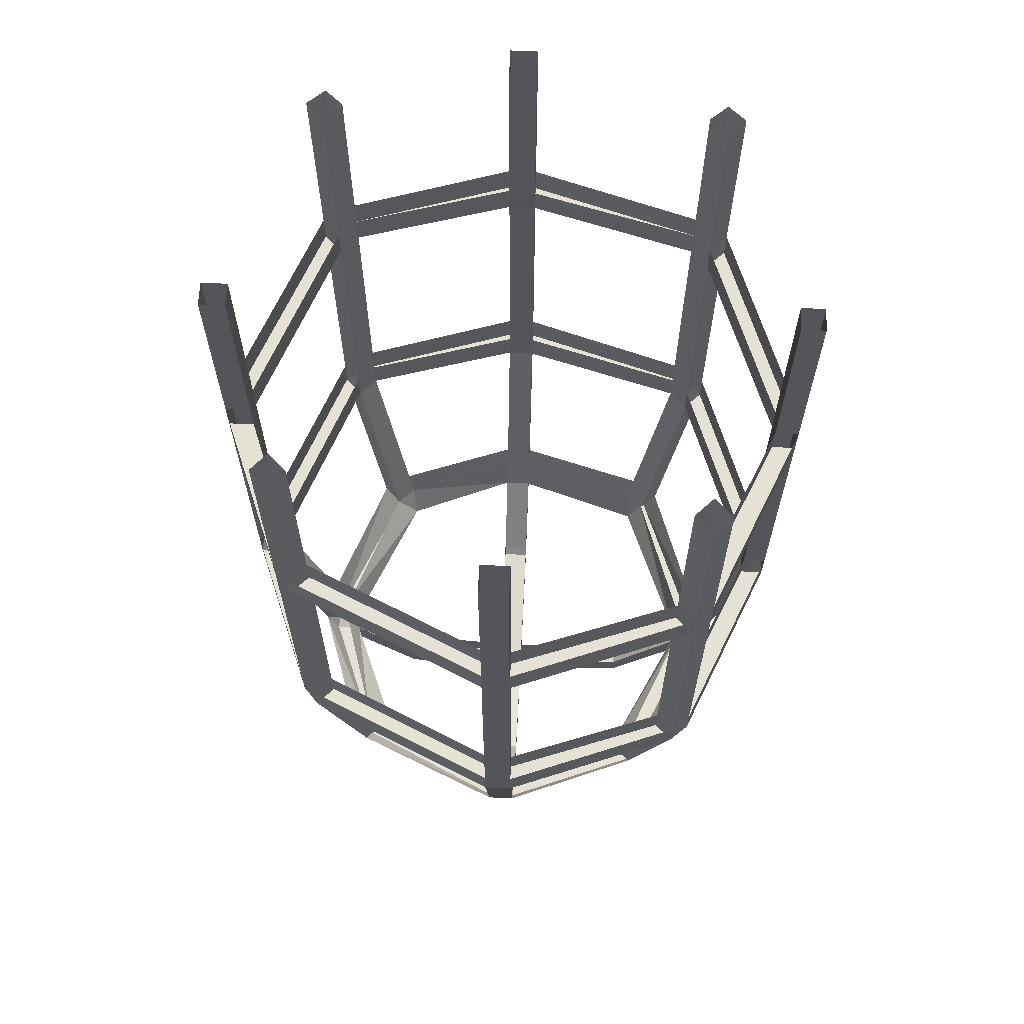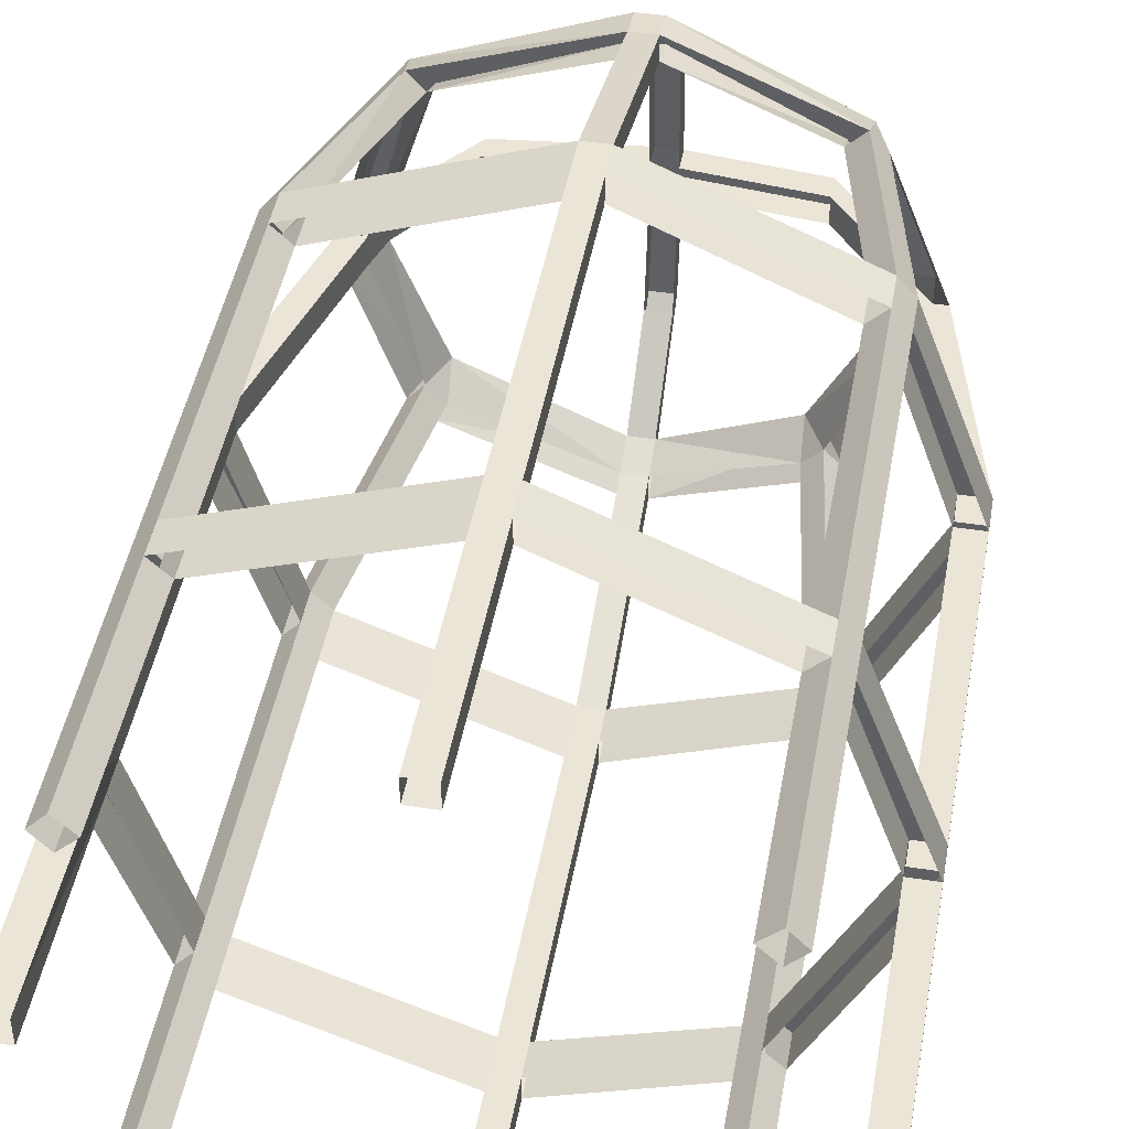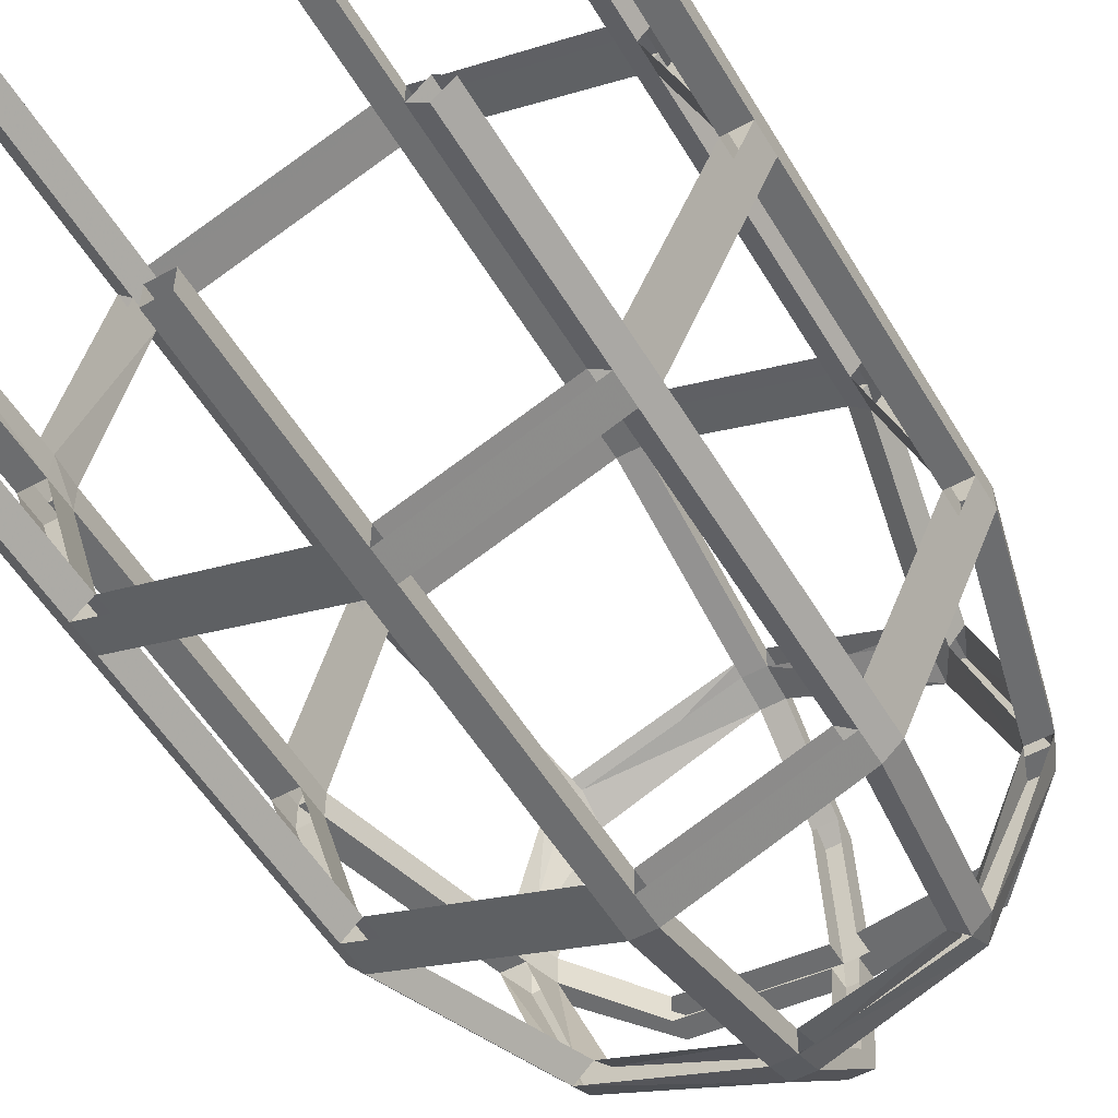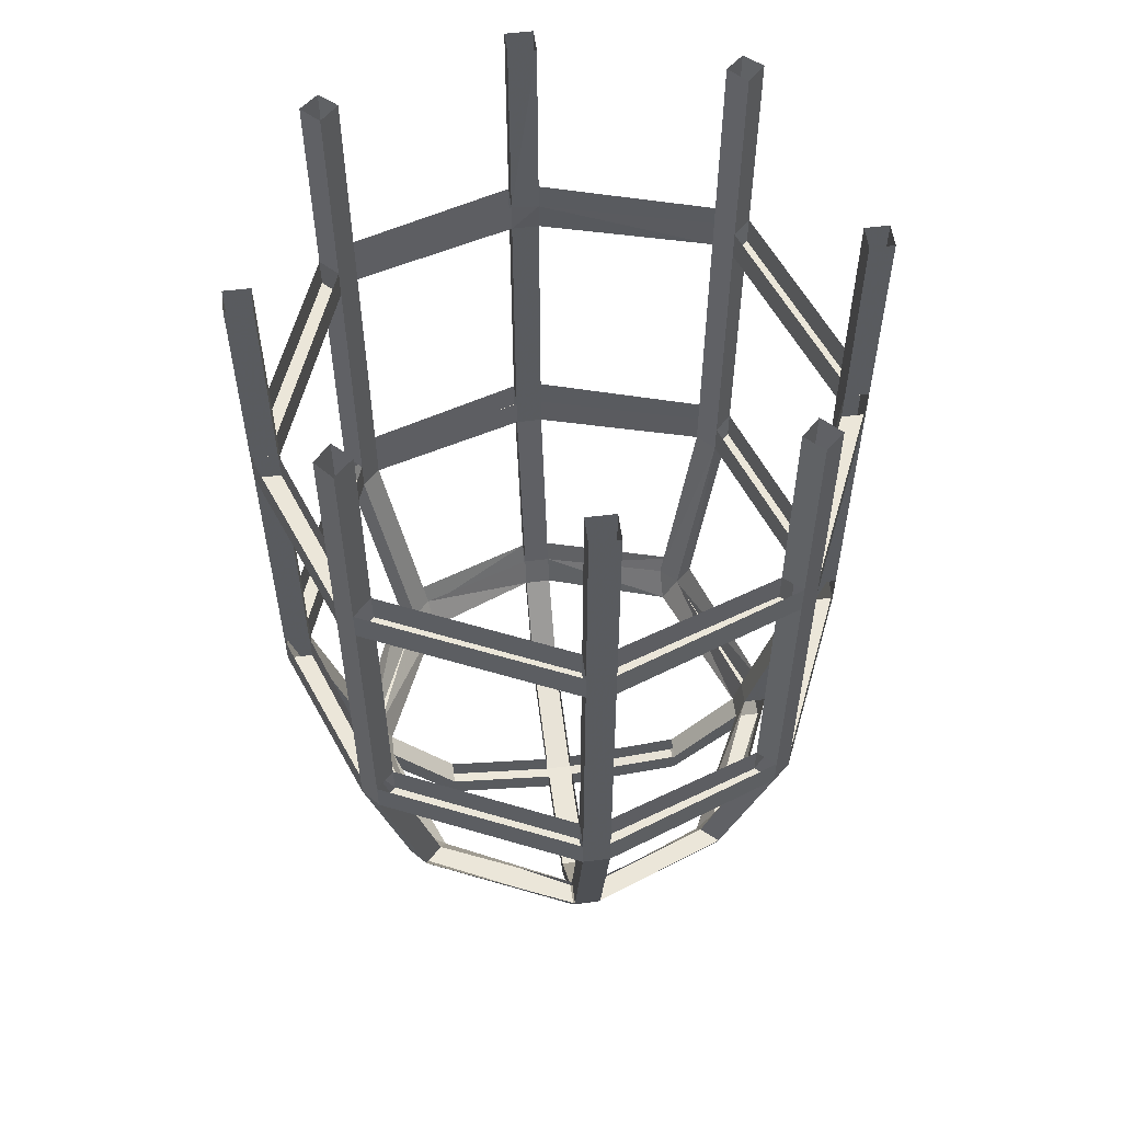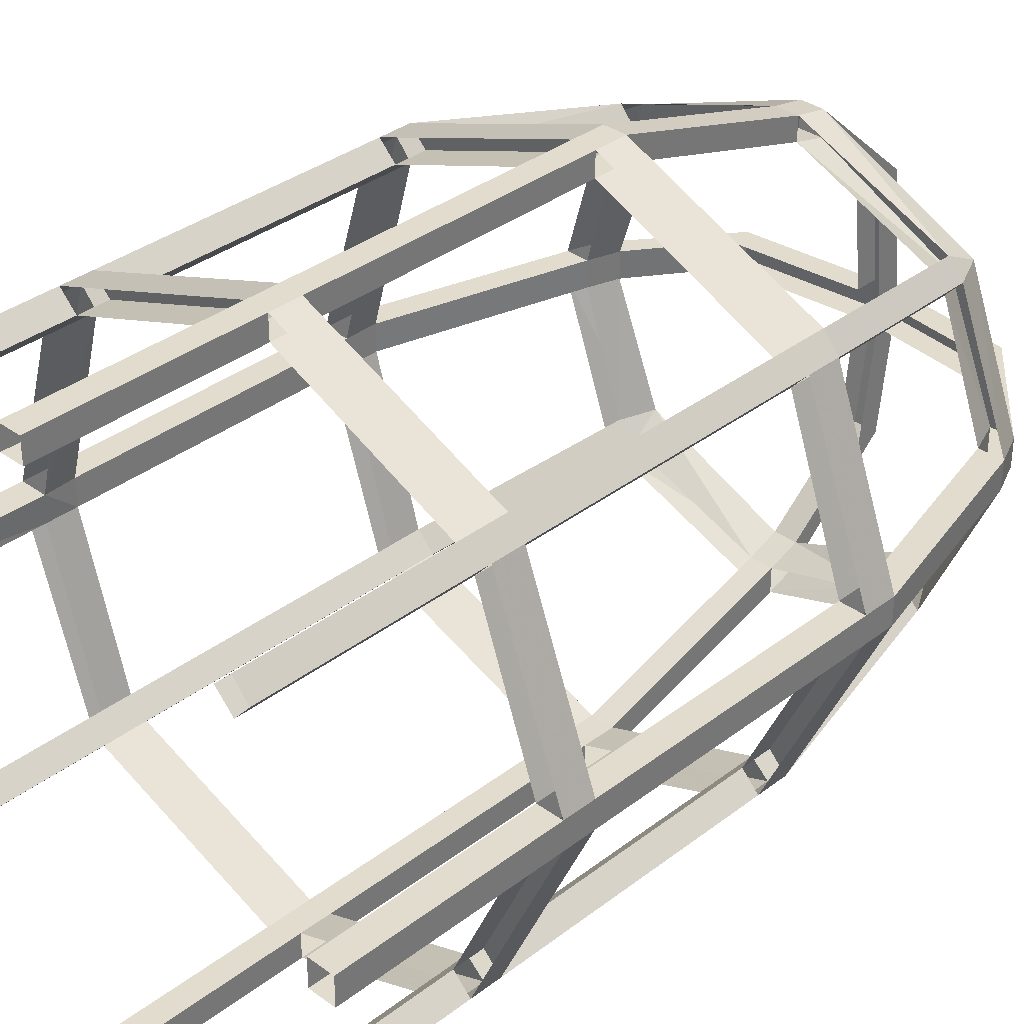
<metadata>
{"format":"obj","ext":"obj","renderer":"f3d","projection":"perspective","resolution":1024,"background":"white","views":[{"elev":65.1,"azim":-87.2,"up":"+Y"},{"elev":45.6,"azim":-169.8,"up":"+Z"},{"elev":-53.9,"azim":-149.7,"up":"+Z"},{"elev":56.2,"azim":-97.4,"up":"+Y"},{"elev":34.7,"azim":-135.7,"up":"+Z"}]}
</metadata>
<code>
v -0.7266 0 -0.8984
v -0.6562 0 -0.8359
v -0.6562 -0.8359 -0.8359
v -0.7266 -0.8359 -0.8984
v -0.7969 0 -0.8359
v -0.7969 -0.8359 -0.8359
v -0.7266 0 -0.7656
v -0.7266 -0.8359 -0.7656
v -0.7266 -0.9609 -0.7656
v -0.6562 -0.9609 -0.8359
v -0.05469 -0.9609 -1.055
v -0.05469 -0.8359 -1.055
v 0.03906 -0.8359 -1.055
v 0.03906 0 -1.055
v -0.05469 0 -1.055
v -0.05469 -0.8359 -1.156
v -0.05469 0 -1.156
v 0.03906 -0.8359 -1.156
v 0.03906 -0.9609 -1.156
v -0.05469 -0.9609 -1.156
v -0.7266 -0.9609 -0.8984
v -0.7969 -0.9609 -0.8359
v -1.156 -0.9609 -0.05469
v -1.156 -0.8359 -0.05469
v -1.156 -0.8359 0.05469
v -1.156 0 0.05469
v -1.156 0 -0.05469
v -1.055 -0.8359 -0.05469
v -1.055 0 -0.05469
v -1.055 -0.8359 0.05469
v -1.055 -0.9609 0.05469
v -1.055 -0.9609 -0.05469
v -0.6562 -2.117 -0.8359
v -0.7266 -2.117 -0.8984
v -0.7969 -2.117 -0.8359
v -1.055 -2.117 -0.05469
v -1.156 -2.117 -0.05469
v -1.156 -0.9609 0.05469
v -0.8906 -0.9609 0.7656
v -0.8906 -0.8359 0.7656
v -0.8281 -0.8359 0.8359
v -0.8281 0 0.8359
v -0.8906 0 0.7656
v -0.8281 -0.8359 0.6953
v -0.8281 0 0.6953
v -0.7578 -0.8359 0.7656
v -0.7578 -0.9609 0.7656
v -0.8281 -0.9609 0.6953
v -0.7266 -2.117 -0.7656
v -0.7266 -2.25 -0.7656
v -0.6562 -2.25 -0.8359
v -0.05469 -2.25 -1.055
v -0.05469 -2.117 -1.055
v 0.03906 -2.117 -1.055
v 0.03906 -0.9609 -1.055
v -0.05469 -2.117 -1.156
v 0.03906 -2.117 -1.156
v 0.03906 -2.25 -1.156
v -0.05469 -2.25 -1.156
v -0.7266 -2.25 -0.8984
v -0.7969 -2.25 -0.8359
v -1.156 -2.25 -0.05469
v -1.156 -2.117 0.05469
v -0.8281 -2.117 0.6953
v -0.8906 -2.117 0.7656
v -0.8281 -0.9609 0.8359
v -0.05469 -0.9609 1.172
v -0.05469 -0.8359 1.172
v 0.03906 -0.8359 1.172
v 0.03906 0 1.172
v -0.05469 0 1.172
v -0.05469 -0.8359 1.078
v -0.05469 0 1.078
v 0.03906 -0.8359 1.078
v 0.03906 -0.9609 1.078
v -0.05469 -0.9609 1.078
v -0.6094 -3.055 -0.7344
v -0.6797 -3.055 -0.6719
v -1.055 -2.25 -0.05469
v -0.9531 -3.055 -0.05469
v -1.156 -2.25 0.05469
v -0.8906 -2.25 0.7656
v -0.8281 -2.117 0.8359
v -0.05469 -2.117 1.172
v 0.03906 -0.9609 1.172
v 0.8672 -0.9609 0.875
v 0.8672 -0.8359 0.875
v 0.9297 -0.8359 0.8047
v 0.9297 0 0.8047
v 0.8672 0 0.875
v 0.7969 -0.8359 0.8047
v 0.7969 0 0.8047
v 0.8672 -0.8359 0.7344
v 0.8672 -0.9609 0.7344
v 0.7969 -0.9609 0.8047
v -0.5391 -3.055 -0.6719
v -0.6094 -3.055 -0.6016
v -0.5312 -3.18 -0.5781
v -0.05469 -3.18 -0.7656
v -0.05469 -3.055 -0.8125
v 0.03906 -3.055 -0.8125
v 0.03906 -2.25 -1.055
v -0.05469 -3.055 -0.9141
v 0.03906 -3.055 -0.9141
v 0.03906 -3.18 -0.8672
v -0.05469 -3.18 -0.8672
v -0.6094 -3.18 -0.6562
v -0.8984 -3.18 -0.05469
v -0.9531 -3.055 0.05469
v -1.055 -2.25 0.05469
v -0.8281 -2.25 0.6953
v -0.7344 -3.055 0.6094
v -0.8281 -2.25 0.8359
v -0.05469 -2.25 1.172
v 0.03906 -2.117 1.172
v 0.8672 -2.117 0.875
v 0.9297 -0.9609 0.8047
v 1.156 -0.9609 0.05469
v 1.156 -0.8359 0.05469
v 1.156 -0.8359 -0.05469
v 1.156 0 -0.05469
v 1.156 0 0.05469
v 1.047 -0.8359 0.05469
v 1.055 0 0.05469
v 1.055 -0.8359 -0.05469
v 1.055 -0.9609 -0.05469
v 1.055 -0.9609 0.05469
v -1.055 0 0.05469
v -1.055 -2.117 0.05469
v -0.8516 -3.055 -0.05469
v -0.8516 -3.055 0.05469
v -0.8047 -3.18 0.05469
v -0.8047 -3.18 -0.05469
v -0.5391 -3.5 -0.05469
v -0.5391 -3.594 -0.05469
v -0.8984 -3.18 0.05469
v -0.6797 -3.18 0.6172
v -0.6719 -3.055 0.6797
v -0.7578 -2.25 0.7656
v -0.05469 -2.25 1.078
v -0.05469 -3.055 0.9375
v 0.03906 -2.25 1.172
v 0.8672 -2.25 0.875
v 0.9297 -2.117 0.8047
v 1.156 -2.117 0.05469
v 1.156 -0.9609 -0.05469
v 0.9297 -0.9609 -0.7656
v 0.9297 -0.8359 -0.7656
v 0.8672 -0.8359 -0.8359
v 0.8672 0 -0.8359
v 0.9297 0 -0.7656
v 0.8672 -0.8359 -0.6953
v 0.8672 0 -0.6953
v 0.7969 -0.8359 -0.7656
v 0.7969 -0.9609 -0.7656
v 0.8672 -0.9609 -0.6953
v -0.5391 -3.5 0.05469
v -0.5391 -3.594 0.05469
v -0.05469 -3.648 0.05469
v -0.05469 -3.555 0.05469
v -0.05469 -3.594 0.5391
v -0.05469 -3.5 0.5391
v -0.05469 -3.18 0.9141
v -0.05469 -3.18 0.8125
v 0.03906 -3.5 0.5391
v 0.03906 -3.18 0.8125
v 0.03906 -3.594 0.5391
v 0.03906 -3.648 0.05469
v 0.03906 -3.555 0.05469
v 0.5703 -3.594 0.05469
v 0.5703 -3.5 0.05469
v 0.8906 -3.18 0.05469
v 0.7969 -3.18 0.05469
v 0.5703 -3.5 -0.05469
v 0.7969 -3.18 -0.05469
v 0.5703 -3.594 -0.05469
v 0.03906 -3.648 -0.05469
v 0.03906 -3.555 -0.05469
v 0.03906 -3.594 -0.5
v 0.03906 -3.5 -0.5
v 0.03906 -3.18 -0.7656
v -0.05469 -3.5 -0.5
v -0.05469 -3.594 -0.5
v -0.05469 -3.648 -0.05469
v -0.05469 -3.555 -0.05469
v 0.03906 -3.18 0.9141
v 0.03906 -3.055 0.9375
v -0.6016 -3.18 0.5391
v -0.05469 -3.055 0.8438
v 0.03906 -3.055 0.8438
v 0.6328 -3.055 0.6406
v 0.6328 -3.18 0.5781
v -0.7578 0 0.7656
v -0.7578 -2.117 0.7656
v -0.6719 -3.055 0.5391
v -0.6016 -3.055 0.6094
v 0.03906 0 1.078
v 0.03906 -2.117 1.078
v -0.05469 -2.117 1.078
v 0.03906 -2.25 1.078
v 0.8672 0 0.7344
v 0.8672 -2.117 0.7344
v 0.7969 -2.117 0.8047
v 0.8672 -2.25 0.7344
v 0.7656 -3.055 0.6406
v 0.6953 -3.047 0.5703
v 0.7969 -2.25 0.8047
v 1.055 -2.117 0.05469
v 1.055 -2.25 0.05469
v 1.156 -2.25 0.05469
v 0.9297 -2.25 0.8047
v 0.6953 -3.055 0.7109
v 0.7109 -3.18 0.6562
v 0.9297 -3.055 0.05469
v 0.9297 -3.055 -0.05469
v 1.156 -2.25 -0.05469
v 0.8359 -3.055 0.05469
v 0.8359 -3.055 -0.05469
v 1.156 -2.117 -0.05469
v 0.9297 -2.117 -0.7656
v 0.8672 -0.9609 -0.8359
v 1.055 0 -0.05469
v 1.055 -2.117 -0.05469
v 1.055 -2.25 -0.05469
v 0.8672 -2.117 -0.6953
v 0.8672 -2.25 -0.6953
v 0.8906 -3.18 -0.05469
v 0.6875 -3.18 -0.5938
v 0.7344 -3.055 -0.6016
v 0.6719 -3.055 -0.6719
v 0.8672 -2.25 -0.8359
v 0.9297 -2.25 -0.7656
v 0.6719 -3.055 -0.5312
v 0.6016 -3.055 -0.6016
v 0.6094 -3.18 -0.5156
v 0.7969 0 -0.7656
v 0.8672 -2.117 -0.8359
v 0.7969 -2.117 -0.7656
v 0.7969 -2.25 -0.7656
v 0.03906 0 -1.156
f 1 2 3
f 1 3 4
f 1 4 5
f 5 4 6
f 7 8 2
f 2 8 3
f 12 15 16
f 16 15 17
f 16 17 18
f 24 27 28
f 28 27 29
f 28 29 30
f 21 10 33
f 21 33 34
f 21 34 22
f 22 34 35
f 23 32 36
f 23 36 37
f 40 43 44
f 44 43 45
f 44 45 46
f 10 9 49
f 10 49 33
f 53 11 56
f 56 11 20
f 56 20 57
f 39 48 64
f 39 64 65
f 68 71 72
f 72 71 73
f 72 73 74
f 60 51 77
f 60 77 61
f 61 77 78
f 62 79 80
f 87 88 89
f 87 89 90
f 91 92 93
f 51 96 77
f 96 51 97
f 103 52 59
f 103 59 104
f 82 111 112
f 85 115 75
f 86 116 117
f 119 120 121
f 119 121 122
f 123 124 125
f 51 50 97
f 29 128 30
f 32 31 129
f 32 129 36
f 79 130 80
f 130 79 131
f 79 110 131
f 108 133 134
f 108 134 135
f 116 144 117
f 117 144 94
f 118 145 146
f 148 149 150
f 148 150 151
f 133 132 157
f 133 157 134
f 160 159 161
f 160 161 162
f 162 161 163
f 162 163 164
f 162 164 165
f 165 164 166
f 165 166 167
f 165 167 168
f 165 168 169
f 171 173 174
f 174 173 175
f 174 175 176
f 174 176 177
f 174 177 178
f 178 177 179
f 178 179 180
f 180 179 105
f 180 105 181
f 185 184 135
f 185 135 134
f 159 184 168
f 166 186 167
f 45 193 46
f 48 47 194
f 48 194 64
f 111 195 112
f 195 111 196
f 111 139 196
f 196 139 138
f 73 197 74
f 74 197 69
f 69 197 70
f 76 75 198
f 76 198 199
f 76 199 84
f 75 115 198
f 140 200 190
f 140 190 189
f 140 189 141
f 200 187 190
f 187 200 142
f 201 89 88
f 201 88 93
f 201 93 92
f 94 144 202
f 94 202 95
f 95 202 203
f 204 205 206
f 204 206 207
f 204 211 205
f 205 211 212
f 214 215 216
f 214 216 210
f 217 209 218
f 206 191 207
f 211 143 212
f 145 219 146
f 146 219 126
f 147 156 220
f 147 220 221
f 222 121 120
f 222 120 125
f 222 125 124
f 126 219 223
f 126 223 127
f 127 223 208
f 224 215 218
f 224 218 209
f 224 216 215
f 175 227 176
f 176 227 170
f 176 170 168
f 176 168 177
f 177 168 184
f 177 184 183
f 177 183 179
f 179 183 106
f 179 106 105
f 227 172 170
f 229 230 231
f 229 231 232
f 229 232 226
f 154 236 149
f 149 236 150
f 155 221 237
f 155 237 238
f 221 220 237
f 239 231 230
f 239 230 234
f 58 102 104
f 58 104 59
f 17 240 18
f 18 240 13
f 13 240 14
f 20 19 57
f 57 19 54
f 54 19 55
f 102 101 104
f 5 6 7
f 7 6 8
f 24 25 26
f 24 26 27
f 22 35 9
f 23 37 38
f 40 41 42
f 40 42 43
f 37 63 38
f 39 65 66
f 68 69 70
f 68 70 71
f 9 35 49
f 61 78 50
f 62 80 81
f 65 83 66
f 66 83 47
f 67 76 84
f 67 84 85
f 87 90 91
f 91 90 92
f 100 52 103
f 80 109 81
f 82 112 113
f 84 115 85
f 131 110 109
f 108 135 136
f 112 138 113
f 113 138 139
f 114 140 141
f 114 141 142
f 118 127 145
f 148 151 152
f 152 151 153
f 152 153 154
f 132 136 158
f 132 158 157
f 157 158 159
f 157 159 160
f 182 99 183
f 182 183 184
f 182 184 185
f 136 135 158
f 158 135 184
f 158 184 159
f 159 168 167
f 159 167 161
f 161 167 186
f 161 186 163
f 46 193 41
f 41 193 42
f 47 83 194
f 187 142 141
f 95 203 116
f 214 210 209
f 207 191 212
f 229 226 233
f 233 226 234
f 153 236 154
f 155 238 156
f 156 238 225
f 156 225 220
f 239 234 226
f 99 106 183
f 3 8 9
f 3 9 10
f 3 10 11
f 3 11 12
f 12 11 13
f 12 13 14
f 12 14 15
f 16 18 19
f 16 19 20
f 16 20 21
f 16 21 4
f 4 21 6
f 6 21 22
f 6 22 23
f 6 23 24
f 24 23 25
f 28 30 31
f 28 31 32
f 28 32 9
f 28 9 8
f 23 38 25
f 25 38 39
f 25 39 40
f 40 39 41
f 44 46 47
f 44 47 48
f 44 48 31
f 44 31 30
f 33 49 50
f 33 50 51
f 33 51 52
f 33 52 53
f 53 52 54
f 53 54 55
f 53 55 11
f 56 57 58
f 56 58 59
f 56 59 60
f 56 60 34
f 34 60 35
f 35 60 61
f 35 61 62
f 35 62 37
f 37 62 63
f 38 63 31
f 39 66 41
f 41 66 67
f 41 67 68
f 68 67 69
f 72 74 75
f 72 75 76
f 72 76 47
f 72 47 46
f 62 81 63
f 63 81 82
f 63 82 65
f 65 82 83
f 67 85 69
f 69 85 86
f 69 86 87
f 87 86 88
f 91 93 94
f 91 94 95
f 91 95 75
f 91 75 74
f 96 97 98
f 96 98 99
f 96 99 100
f 100 99 101
f 100 101 102
f 100 102 52
f 103 104 105
f 103 105 106
f 103 106 107
f 103 107 77
f 77 107 78
f 78 107 108
f 78 108 80
f 80 108 109
f 81 109 110
f 82 113 83
f 83 113 114
f 83 114 84
f 84 114 115
f 86 95 116
f 86 117 88
f 88 117 118
f 88 118 119
f 119 118 120
f 119 122 123
f 123 122 124
f 123 125 126
f 123 126 127
f 123 127 94
f 123 94 93
f 97 50 78
f 30 128 25
f 25 128 26
f 36 129 110
f 36 110 79
f 36 79 50
f 36 50 49
f 31 63 129
f 130 131 132
f 130 132 133
f 130 133 98
f 130 98 97
f 108 136 109
f 109 136 137
f 109 137 112
f 112 137 138
f 114 142 115
f 115 142 143
f 115 143 116
f 116 143 144
f 118 146 120
f 120 146 147
f 120 147 148
f 148 147 149
f 152 154 155
f 152 155 156
f 152 156 126
f 152 126 125
f 169 168 170
f 169 170 171
f 171 170 172
f 171 172 173
f 180 181 182
f 182 181 99
f 163 186 187
f 163 187 141
f 163 141 138
f 163 138 137
f 164 188 189
f 164 189 166
f 166 189 190
f 166 190 191
f 166 191 192
f 64 194 139
f 64 139 111
f 64 111 110
f 64 110 129
f 195 196 188
f 195 188 132
f 195 132 131
f 204 207 203
f 204 203 202
f 204 202 208
f 204 208 209
f 205 212 213
f 205 213 172
f 205 172 214
f 214 172 215
f 214 209 217
f 217 218 175
f 217 175 173
f 217 173 192
f 217 192 206
f 206 192 191
f 207 212 143
f 207 200 203
f 203 200 198
f 198 200 199
f 199 200 140
f 199 140 139
f 199 139 194
f 143 211 144
f 144 211 210
f 144 210 145
f 145 210 219
f 147 221 149
f 149 221 19
f 149 19 18
f 127 208 145
f 224 209 208
f 224 208 223
f 224 223 225
f 224 225 226
f 172 227 215
f 215 227 228
f 215 228 229
f 229 228 230
f 233 234 235
f 233 235 175
f 233 175 218
f 237 220 232
f 237 232 231
f 237 231 58
f 237 58 57
f 239 226 225
f 239 225 238
f 239 238 54
f 239 54 102
f 55 155 13
f 55 13 11
f 181 235 101
f 181 101 99
f 230 228 105
f 230 105 104
f 101 235 234
f 13 155 154
f 219 216 232
f 219 232 220
f 187 186 213
f 187 213 212
f 219 210 216
f 52 102 54
f 189 188 196
f 22 9 32
f 22 32 23
f 38 31 48
f 38 48 39
f 61 50 79
f 61 79 62
f 66 47 67
f 67 47 76
f 81 110 111
f 81 111 82
f 85 75 86
f 86 75 95
f 113 139 114
f 114 139 140
f 117 94 118
f 118 94 127
f 163 137 188
f 163 188 164
f 166 192 186
f 204 209 210
f 204 210 211
f 207 143 200
f 146 126 156
f 146 156 147
f 224 226 216
f 239 102 231
f 231 102 58
f 55 19 221
f 55 221 155
f 106 99 98
f 106 98 107
f 107 98 133
f 107 133 108
f 181 105 228
f 181 228 235
f 235 228 227
f 235 227 175
f 216 226 232
f 192 213 186
f 213 192 173
f 213 173 172
f 143 142 200
f 188 137 136
f 188 136 132
f 51 60 59
f 51 59 52
f 10 21 20
f 10 20 11

</code>
